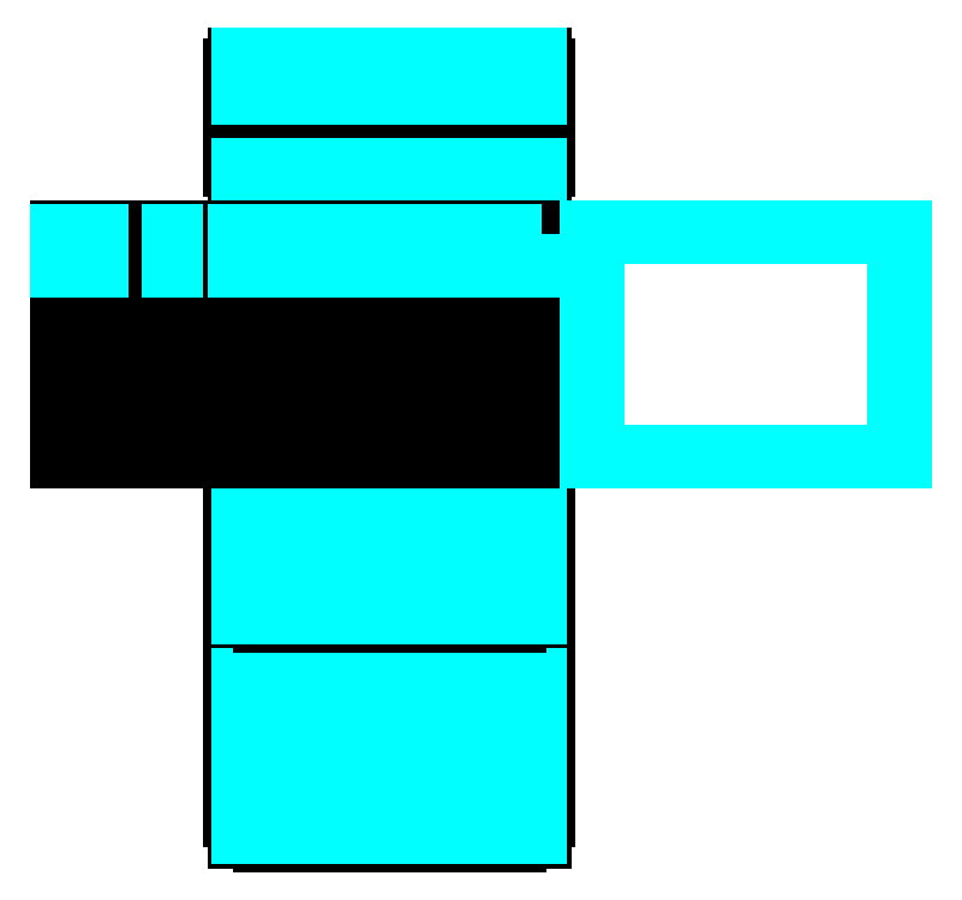
<metadata>
{"format":"dxf","ext":"dxf","renderer":"ezdxf+matplotlib","layout":"modelspace","background":"white","min_lineweight":24,"dpi":150}
</metadata>
<code>
0
SECTION
2
ENTITIES
0
INSERT
8
3mm
2
Seite1
10
0
20
310
30
0
0
INSERT
8
3mm
2
Trennung1
10
-3.7e-15
20
-103.3
30
0
0
INSERT
8
3mm
2
Trennung2
10
-1.4e-14
20
-270
30
0
0
INSERT
8
3mm
2
Seite2
10
-50
20
-2.84e-14
30
0
0
LINE
8
3mm
10
-1.07e-14
20
0
30
0
11
-1.07e-14
21
16.25
31
0
0
LINE
8
3mm
10
-1.07e-14
20
48.75
30
0
11
-1.07e-14
21
81.25
31
0
0
LINE
8
3mm
10
-1.07e-14
20
113.8
30
0
11
0
21
146.2
31
0
0
LINE
8
3mm
10
0
20
178.8
30
0
11
0
21
211.2
31
0
0
LINE
8
3mm
10
0
20
243.8
30
0
11
0
21
260
31
0
0
LINE
8
3mm
10
355
20
5.68e-14
30
0
11
355
21
16.25
31
0
0
LINE
8
3mm
10
355
20
48.75
30
0
11
355
21
81.25
31
0
0
LINE
8
3mm
10
355
20
113.8
30
0
11
355
21
146.3
31
0
0
LINE
8
3mm
10
355
20
178.8
30
0
11
355
21
211.3
31
0
0
LINE
8
3mm
10
355
20
243.8
30
0
11
355
21
260
31
0
0
LINE
8
3mm
10
0
20
0
30
0
11
14.79
21
0
31
0
0
LINE
8
3mm
10
44.37
20
0
30
0
11
73.96
21
0
31
0
0
LINE
8
3mm
10
103.5
20
0
30
0
11
133.1
21
0
31
0
0
LINE
8
3mm
10
162.7
20
0
30
0
11
192.3
21
0
31
0
0
LINE
8
3mm
10
221.9
20
0
30
0
11
251.5
21
0
31
0
0
LINE
8
3mm
10
281
20
0
30
0
11
310.6
21
0
31
0
0
LINE
8
3mm
10
340.2
20
0
30
0
11
355
21
0
31
0
0
LINE
8
3mm
10
-1.07e-14
20
260
30
0
11
14.79
21
260
31
0
0
LINE
8
3mm
10
44.37
20
260
30
0
11
73.96
21
260
31
0
0
LINE
8
3mm
10
103.5
20
260
30
0
11
133.1
21
260
31
0
0
LINE
8
3mm
10
162.7
20
260
30
0
11
192.3
21
260
31
0
0
LINE
8
3mm
10
221.9
20
260
30
0
11
251.5
21
260
31
0
0
LINE
8
3mm
10
281
20
260
30
0
11
310.6
21
260
31
0
0
LINE
8
3mm
10
340.2
20
260
30
0
11
355
21
260
31
0
0
LINE
8
3mm
10
73.96
20
5
30
0
11
103.5
21
5
31
0
0
LINE
8
3mm
10
133.1
20
5
30
0
11
162.7
21
5
31
0
0
LINE
8
3mm
10
192.3
20
5
30
0
11
221.9
21
5
31
0
0
LINE
8
3mm
10
251.5
20
5
30
0
11
281
21
5
31
0
0
LINE
8
3mm
10
14.79
20
5
30
0
11
44.37
21
5
31
0
0
LINE
8
3mm
10
73.96
20
255
30
0
11
103.5
21
255
31
0
0
LINE
8
3mm
10
133.1
20
255
30
0
11
162.7
21
255
31
0
0
LINE
8
3mm
10
192.3
20
255
30
0
11
221.9
21
255
31
0
0
LINE
8
3mm
10
251.5
20
255
30
0
11
281
21
255
31
0
0
LINE
8
3mm
10
310.6
20
255
30
0
11
340.2
21
255
31
0
0
LINE
8
3mm
10
14.79
20
255
30
0
11
44.37
21
255
31
0
0
LINE
8
3mm
10
5
20
16.25
30
0
11
5
21
48.75
31
0
0
LINE
8
3mm
10
5
20
81.25
30
0
11
5
21
113.8
31
0
0
LINE
8
3mm
10
5
20
146.2
30
0
11
5
21
178.8
31
0
0
LINE
8
3mm
10
5
20
211.2
30
0
11
5
21
243.8
31
0
0
LINE
8
3mm
10
350
20
16.25
30
0
11
350
21
48.75
31
0
0
LINE
8
3mm
10
350
20
81.25
30
0
11
350
21
113.8
31
0
0
LINE
8
3mm
10
350
20
146.3
30
0
11
350
21
178.8
31
0
0
LINE
8
3mm
10
350
20
211.3
30
0
11
350
21
243.8
31
0
0
POINT
8
Pts
10
-1.07e-14
20
0
30
0
0
POINT
8
Pts
10
14.79
20
0
30
0
0
POINT
8
Pts
10
29.58
20
0
30
0
0
POINT
8
Pts
10
44.37
20
0
30
0
0
POINT
8
Pts
10
59.17
20
0
30
0
0
POINT
8
Pts
10
73.96
20
0
30
0
0
POINT
8
Pts
10
88.75
20
0
30
0
0
POINT
8
Pts
10
103.5
20
0
30
0
0
POINT
8
Pts
10
118.3
20
0
30
0
0
POINT
8
Pts
10
133.1
20
0
30
0
0
POINT
8
Pts
10
147.9
20
0
30
0
0
POINT
8
Pts
10
162.7
20
0
30
0
0
POINT
8
Pts
10
177.5
20
0
30
0
0
POINT
8
Pts
10
192.3
20
0
30
0
0
POINT
8
Pts
10
207.1
20
0
30
0
0
POINT
8
Pts
10
221.9
20
0
30
0
0
POINT
8
Pts
10
236.7
20
0
30
0
0
POINT
8
Pts
10
251.5
20
0
30
0
0
POINT
8
Pts
10
266.2
20
0
30
0
0
POINT
8
Pts
10
281
20
0
30
0
0
POINT
8
Pts
10
295.8
20
0
30
0
0
POINT
8
Pts
10
310.6
20
0
30
0
0
POINT
8
Pts
10
325.4
20
0
30
0
0
POINT
8
Pts
10
340.2
20
0
30
0
0
POINT
8
Pts
10
355
20
0
30
0
0
POINT
8
Pts
10
-1.07e-14
20
0
30
0
0
POINT
8
Pts
10
-1.07e-14
20
16.25
30
0
0
POINT
8
Pts
10
-1.07e-14
20
32.5
30
0
0
POINT
8
Pts
10
-1.07e-14
20
48.75
30
0
0
POINT
8
Pts
10
-1.07e-14
20
65
30
0
0
POINT
8
Pts
10
-1.07e-14
20
81.25
30
0
0
POINT
8
Pts
10
-1.07e-14
20
97.5
30
0
0
POINT
8
Pts
10
-1.07e-14
20
113.8
30
0
0
POINT
8
Pts
10
0
20
130
30
0
0
POINT
8
Pts
10
0
20
146.2
30
0
0
POINT
8
Pts
10
0
20
162.5
30
0
0
POINT
8
Pts
10
0
20
178.8
30
0
0
POINT
8
Pts
10
0
20
195
30
0
0
POINT
8
Pts
10
0
20
211.2
30
0
0
POINT
8
Pts
10
0
20
227.5
30
0
0
POINT
8
Pts
10
0
20
243.8
30
0
0
POINT
8
Pts
10
0
20
260
30
0
0
LINE
8
3mm
10
14.79
20
255
30
0
11
14.79
21
260
31
0
0
LINE
8
3mm
10
44.37
20
255
30
0
11
44.37
21
260
31
0
0
LINE
8
3mm
10
73.96
20
255
30
0
11
73.96
21
260
31
0
0
LINE
8
3mm
10
103.5
20
255
30
0
11
103.5
21
260
31
0
0
LINE
8
3mm
10
133.1
20
255
30
0
11
133.1
21
260
31
0
0
LINE
8
3mm
10
162.7
20
255
30
0
11
162.7
21
260
31
0
0
LINE
8
3mm
10
192.3
20
255
30
0
11
192.3
21
260
31
0
0
LINE
8
3mm
10
221.9
20
255
30
0
11
221.9
21
260
31
0
0
LINE
8
3mm
10
251.5
20
255
30
0
11
251.5
21
260
31
0
0
LINE
8
3mm
10
281
20
255
30
0
11
281
21
260
31
0
0
LINE
8
3mm
10
310.6
20
255
30
0
11
310.6
21
260
31
0
0
LINE
8
3mm
10
340.2
20
255
30
0
11
340.2
21
260
31
0
0
LINE
8
3mm
10
14.79
20
0
30
0
11
14.79
21
5
31
0
0
LINE
8
3mm
10
44.37
20
0
30
0
11
44.37
21
5
31
0
0
LINE
8
3mm
10
73.96
20
0
30
0
11
73.96
21
5
31
0
0
LINE
8
3mm
10
103.5
20
0
30
0
11
103.5
21
5
31
0
0
LINE
8
3mm
10
133.1
20
0
30
0
11
133.1
21
5
31
0
0
LINE
8
3mm
10
162.7
20
0
30
0
11
162.7
21
5
31
0
0
LINE
8
3mm
10
192.3
20
0
30
0
11
192.3
21
5
31
0
0
LINE
8
3mm
10
221.9
20
0
30
0
11
221.9
21
5
31
0
0
LINE
8
3mm
10
251.5
20
0
30
0
11
251.5
21
5
31
0
0
LINE
8
3mm
10
281
20
0
30
0
11
281
21
5
31
0
0
LINE
8
3mm
10
310.6
20
0
30
0
11
310.6
21
5
31
0
0
LINE
8
3mm
10
340.2
20
0
30
0
11
340.2
21
5
31
0
0
LINE
8
3mm
10
310.6
20
5
30
0
11
340.2
21
5
31
0
0
LINE
8
3mm
10
-1.07e-14
20
16.25
30
0
11
5
21
16.25
31
0
0
LINE
8
3mm
10
-1.07e-14
20
48.75
30
0
11
5
21
48.75
31
0
0
LINE
8
3mm
10
-1.07e-14
20
81.25
30
0
11
5
21
81.25
31
0
0
LINE
8
3mm
10
-1.07e-14
20
113.8
30
0
11
5
21
113.8
31
0
0
LINE
8
3mm
10
0
20
146.2
30
0
11
5
21
146.2
31
0
0
LINE
8
3mm
10
0
20
178.8
30
0
11
5
21
178.8
31
0
0
LINE
8
3mm
10
0
20
211.2
30
0
11
5
21
211.2
31
0
0
LINE
8
3mm
10
0
20
243.8
30
0
11
5
21
243.8
31
0
0
LINE
8
3mm
10
350
20
243.8
30
0
11
355
21
243.8
31
0
0
LINE
8
3mm
10
350
20
211.3
30
0
11
355
21
211.3
31
0
0
LINE
8
3mm
10
350
20
178.8
30
0
11
355
21
178.8
31
0
0
LINE
8
3mm
10
350
20
146.3
30
0
11
355
21
146.3
31
0
0
LINE
8
3mm
10
350
20
113.8
30
0
11
355
21
113.8
31
0
0
LINE
8
3mm
10
350
20
81.25
30
0
11
355
21
81.25
31
0
0
LINE
8
3mm
10
350
20
48.75
30
0
11
355
21
48.75
31
0
0
LINE
8
3mm
10
350
20
16.25
30
0
11
355
21
16.25
31
0
0
LINE
8
3mm
10
148.8
20
42.5
30
0
11
206.3
21
42.5
31
0
0
LINE
8
3mm
10
263.8
20
42.5
30
0
11
321.3
21
42.5
31
0
0
LINE
8
3mm
10
33.75
20
42.5
30
0
11
91.25
21
42.5
31
0
0
LINE
8
3mm
10
148.8
20
85
30
0
11
206.3
21
85
31
0
0
LINE
8
3mm
10
263.8
20
85
30
0
11
321.3
21
85
31
0
0
LINE
8
3mm
10
33.75
20
85
30
0
11
91.25
21
85
31
0
0
LINE
8
3mm
10
148.8
20
127.5
30
0
11
206.3
21
127.5
31
0
0
LINE
8
3mm
10
263.8
20
127.5
30
0
11
321.3
21
127.5
31
0
0
LINE
8
3mm
10
33.75
20
127.5
30
0
11
91.25
21
127.5
31
0
0
LINE
8
3mm
10
148.8
20
170
30
0
11
206.3
21
170
31
0
0
LINE
8
3mm
10
263.8
20
170
30
0
11
321.3
21
170
31
0
0
LINE
8
3mm
10
33.75
20
170
30
0
11
91.25
21
170
31
0
0
LINE
8
3mm
10
148.8
20
212.5
30
0
11
206.3
21
212.5
31
0
0
LINE
8
3mm
10
263.8
20
212.5
30
0
11
321.3
21
212.5
31
0
0
LINE
8
3mm
10
33.75
20
212.5
30
0
11
91.25
21
212.5
31
0
0
LINE
8
3mm
10
148.8
20
47.5
30
0
11
206.3
21
47.5
31
0
0
LINE
8
3mm
10
263.8
20
47.5
30
0
11
321.3
21
47.5
31
0
0
LINE
8
3mm
10
33.75
20
47.5
30
0
11
91.25
21
47.5
31
0
0
LINE
8
3mm
10
148.8
20
90
30
0
11
206.3
21
90
31
0
0
LINE
8
3mm
10
263.8
20
90
30
0
11
321.3
21
90
31
0
0
LINE
8
3mm
10
33.75
20
90
30
0
11
91.25
21
90
31
0
0
LINE
8
3mm
10
148.8
20
132.5
30
0
11
206.3
21
132.5
31
0
0
LINE
8
3mm
10
263.8
20
132.5
30
0
11
321.3
21
132.5
31
0
0
LINE
8
3mm
10
33.75
20
132.5
30
0
11
91.25
21
132.5
31
0
0
LINE
8
3mm
10
148.8
20
175
30
0
11
206.3
21
175
31
0
0
LINE
8
3mm
10
263.8
20
175
30
0
11
321.3
21
175
31
0
0
LINE
8
3mm
10
33.75
20
175
30
0
11
91.25
21
175
31
0
0
LINE
8
3mm
10
148.8
20
217.5
30
0
11
206.3
21
217.5
31
0
0
LINE
8
3mm
10
263.8
20
217.5
30
0
11
321.3
21
217.5
31
0
0
LINE
8
3mm
10
33.75
20
217.5
30
0
11
91.25
21
217.5
31
0
0
DIMENSION
8
Bemaßung
280
     0
10
375
20
0
30
0
11
371.2
21
130
31
0
70
   160
71
     5
42
-1
73
     0
74
     0
75
     0
3
QCADDimStyle
13
355
23
9e-16
33
0
14
355
24
260
34
0
50
90
0
DIMENSION
8
Bemaßung
280
     0
10
0
20
-20
30
0
11
177.5
21
-16.25
31
0
70
    32
71
     5
42
-1
73
     0
74
     0
75
     0
3
QCADDimStyle
13
-1.07e-14
23
0
33
0
14
355
24
9e-16
34
0
0
DIMENSION
8
Bemaßung
280
     0
10
-10
20
10
30
0
11
-13.75
21
23.75
31
0
70
    32
71
     5
42
-1
73
     0
74
     0
75
     0
3
QCADDimStyle
13
10
23
10
33
0
14
10
24
37.5
34
0
50
90
0
POINT
8
Pts
10
5
20
-98.33
30
0
0
POINT
8
Pts
10
33.75
20
-98.33
30
0
0
POINT
8
Pts
10
62.5
20
-98.33
30
0
0
POINT
8
Pts
10
91.25
20
-98.33
30
0
0
POINT
8
Pts
10
120
20
-98.33
30
0
0
POINT
8
Pts
10
148.8
20
-98.33
30
0
0
POINT
8
Pts
10
177.5
20
-98.33
30
0
0
POINT
8
Pts
10
206.3
20
-98.33
30
0
0
POINT
8
Pts
10
235
20
-98.33
30
0
0
POINT
8
Pts
10
263.8
20
-98.33
30
0
0
POINT
8
Pts
10
292.5
20
-98.33
30
0
0
POINT
8
Pts
10
321.3
20
-98.33
30
0
0
POINT
8
Pts
10
350
20
-98.33
30
0
0
DIMENSION
8
Bemaßung
280
     0
10
33.75
20
-123.3
30
0
11
62.5
21
-119.6
31
0
70
   160
71
     5
42
-1
73
     0
74
     0
75
     0
3
QCADDimStyle
13
33.75
23
-103.3
33
0
14
91.25
24
-103.3
34
0
0
LINE
8
3mm
10
33.75
20
42.5
30
0
11
33.75
21
47.5
31
0
0
LINE
8
3mm
10
33.75
20
85
30
0
11
33.75
21
90
31
0
0
LINE
8
3mm
10
33.75
20
127.5
30
0
11
33.75
21
132.5
31
0
0
LINE
8
3mm
10
33.75
20
170
30
0
11
33.75
21
175
31
0
0
LINE
8
3mm
10
33.75
20
212.5
30
0
11
33.75
21
217.5
31
0
0
LINE
8
3mm
10
91.25
20
42.5
30
0
11
91.25
21
47.5
31
0
0
LINE
8
3mm
10
91.25
20
85
30
0
11
91.25
21
90
31
0
0
LINE
8
3mm
10
91.25
20
127.5
30
0
11
91.25
21
132.5
31
0
0
LINE
8
3mm
10
91.25
20
170
30
0
11
91.25
21
175
31
0
0
LINE
8
3mm
10
91.25
20
212.5
30
0
11
91.25
21
217.5
31
0
0
LINE
8
3mm
10
148.8
20
42.5
30
0
11
148.8
21
47.5
31
0
0
LINE
8
3mm
10
148.8
20
85
30
0
11
148.8
21
90
31
0
0
LINE
8
3mm
10
148.8
20
127.5
30
0
11
148.8
21
132.5
31
0
0
LINE
8
3mm
10
148.8
20
170
30
0
11
148.8
21
175
31
0
0
LINE
8
3mm
10
148.8
20
212.5
30
0
11
148.8
21
217.5
31
0
0
LINE
8
3mm
10
206.3
20
42.5
30
0
11
206.3
21
47.5
31
0
0
LINE
8
3mm
10
206.3
20
85
30
0
11
206.3
21
90
31
0
0
LINE
8
3mm
10
206.3
20
127.5
30
0
11
206.3
21
132.5
31
0
0
LINE
8
3mm
10
206.3
20
170
30
0
11
206.3
21
175
31
0
0
LINE
8
3mm
10
206.3
20
212.5
30
0
11
206.3
21
217.5
31
0
0
LINE
8
3mm
10
263.8
20
42.5
30
0
11
263.8
21
47.5
31
0
0
LINE
8
3mm
10
263.8
20
85
30
0
11
263.8
21
90
31
0
0
LINE
8
3mm
10
263.8
20
127.5
30
0
11
263.8
21
132.5
31
0
0
LINE
8
3mm
10
263.8
20
170
30
0
11
263.8
21
175
31
0
0
LINE
8
3mm
10
263.8
20
212.5
30
0
11
263.8
21
217.5
31
0
0
LINE
8
3mm
10
321.3
20
42.5
30
0
11
321.3
21
47.5
31
0
0
LINE
8
3mm
10
321.3
20
85
30
0
11
321.3
21
90
31
0
0
LINE
8
3mm
10
321.3
20
127.5
30
0
11
321.3
21
132.5
31
0
0
LINE
8
3mm
10
321.3
20
170
30
0
11
321.3
21
175
31
0
0
LINE
8
3mm
10
321.3
20
212.5
30
0
11
321.3
21
217.5
31
0
0
POINT
8
Pts
10
5
20
368.3
30
0
0
POINT
8
Pts
10
5
20
356.2
30
0
0
POINT
8
Pts
10
5
20
344.2
30
0
0
POINT
8
Pts
10
5
20
332.1
30
0
0
POINT
8
Pts
10
5
20
320
30
0
0
DIMENSION
8
Bemaßung
280
     0
10
370
20
310
30
0
11
366.3
21
339.2
31
0
70
    32
71
     5
42
-1
73
     0
74
     0
75
     0
3
QCADDimStyle
13
350
23
310
33
0
14
350
24
368.3
34
0
50
90
0
DIMENSION
8
Bemaßung
280
     0
10
-108.3
20
280
30
0
11
-84.17
21
283.8
31
0
70
    32
71
     5
42
-1
73
     0
74
     0
75
     0
3
QCADDimStyle
13
-108.3
23
260
33
0
14
-60
24
260
34
0
0
POINT
8
Pts
10
350
20
353.3
30
0
0
DIMENSION
8
Bemaßung
280
     0
10
370
20
-50
30
0
11
366.3
21
-74.17
31
0
70
    32
71
     5
42
-1
73
     0
74
     0
75
     0
3
QCADDimStyle
13
350
23
-50
33
0
14
350
24
-98.33
34
0
50
90
0
POINT
8
Pts
10
5
20
353.3
30
0
0
POINT
8
Pts
10
48.13
20
353.3
30
0
0
POINT
8
Pts
10
91.25
20
353.3
30
0
0
POINT
8
Pts
10
134.4
20
353.3
30
0
0
POINT
8
Pts
10
177.5
20
353.3
30
0
0
POINT
8
Pts
10
220.6
20
353.3
30
0
0
POINT
8
Pts
10
263.8
20
353.3
30
0
0
POINT
8
Pts
10
306.9
20
353.3
30
0
0
INSERT
8
3mm
2
Seite1
10
5.3e-15
20
398.3
30
0
0
INSERT
8
3mm
2
Trennung1
10
-8.8e-15
20
-186.7
30
0
0
INSERT
8
3mm
2
Trennung2
10
-1.33e-14
20
-353.3
30
0
0
INSERT
8
3mm
2
Trennung2
10
-1.24e-14
20
-436.7
30
0
0
INSERT
8
3mm
2
Seite2
10
-138.3
20
-2.84e-14
30
0
0
LWPOLYLINE
8
Foam
90
        4
70
   129
43
0
10
350
20
255
10
350
20
217.5
10
5
20
217.5
10
5
20
255
0
LWPOLYLINE
8
Foam
90
        4
70
   129
43
0
10
755
20
255
10
410
20
255
10
410
20
5
10
755
20
5
0
LINE
8
Foam
10
405
20
0
30
0
11
405
21
260
31
0
0
LINE
8
Foam
10
760
20
0
30
0
11
760
21
260
31
0
0
LINE
8
Foam
10
405
20
260
30
0
11
760
21
260
31
0
0
LINE
8
Foam
10
405
20
0
30
0
11
760
21
0
31
0
0
VIEWPORT
8
0
10
5.25
20
4
30
0
40
11.64
41
8.993
68
     1
69
     1
12
5.25
22
4
13
0
23
0
14
0.5
24
0.5
15
0.5
25
0.5
16
0
26
0
36
1
17
0
27
0
37
0
42
50
43
0
44
0
45
8.993
50
0
51
0
72
   100
90
   557152
1

281
     0
71
     1
74
     0
110
0
120
0
130
0
111
1
121
0
131
0
112
0
122
1
132
0
79
     0
146
0
170
     0
61
     5
348
1622
292
     1
282
     1
141
0
142
0
63
   256
361
1.6e+06
0
ENDSEC
0
EOF

</code>
